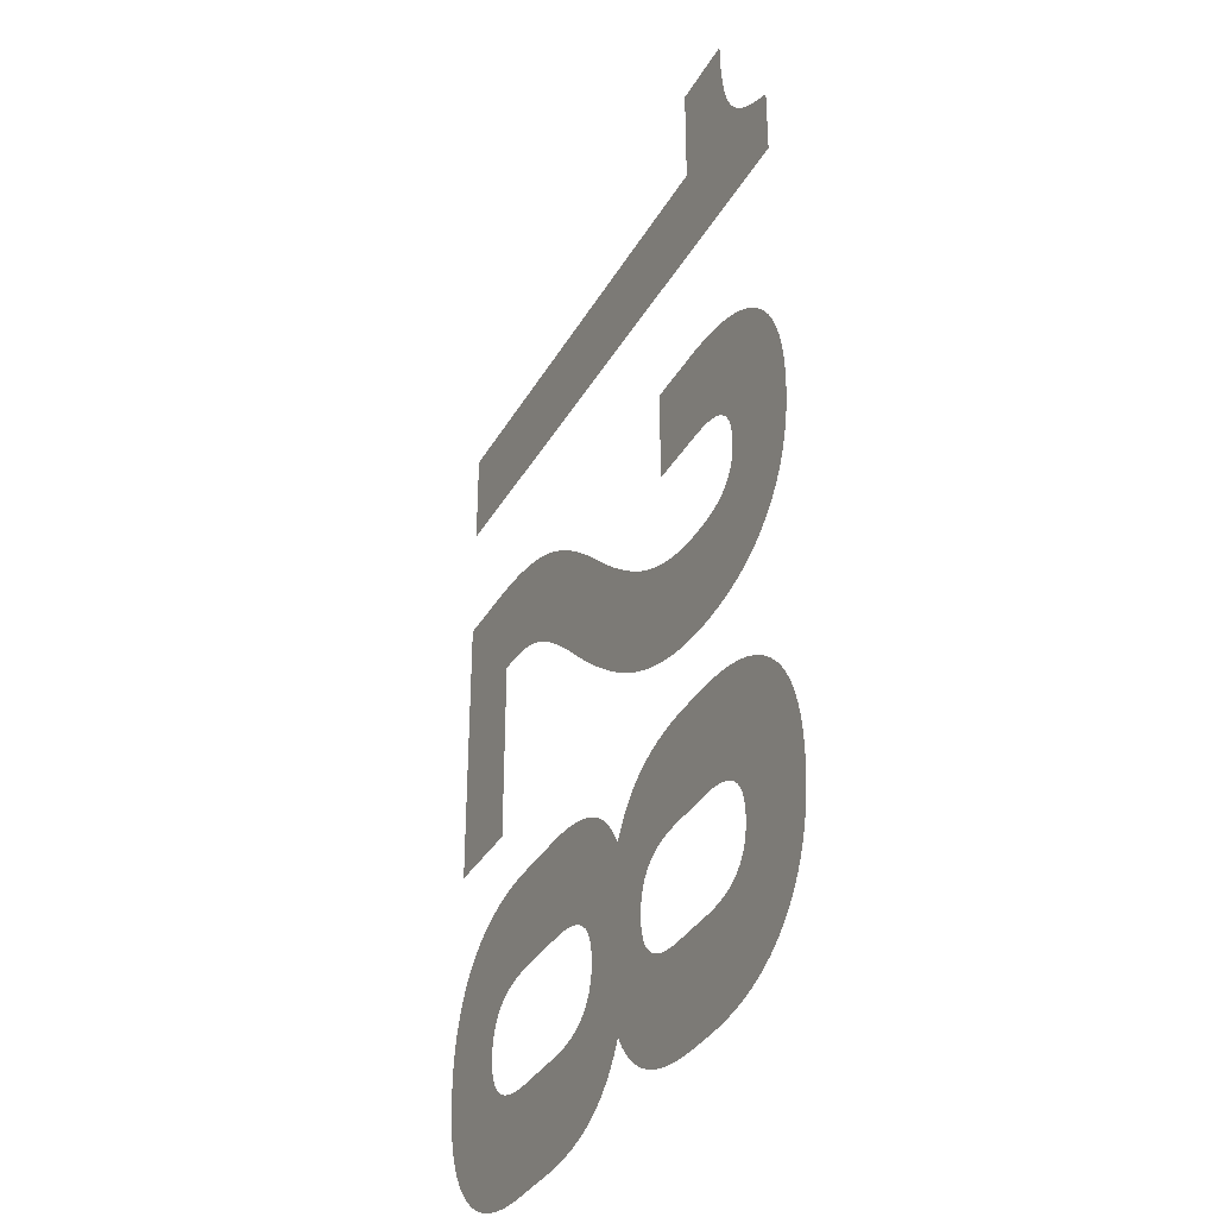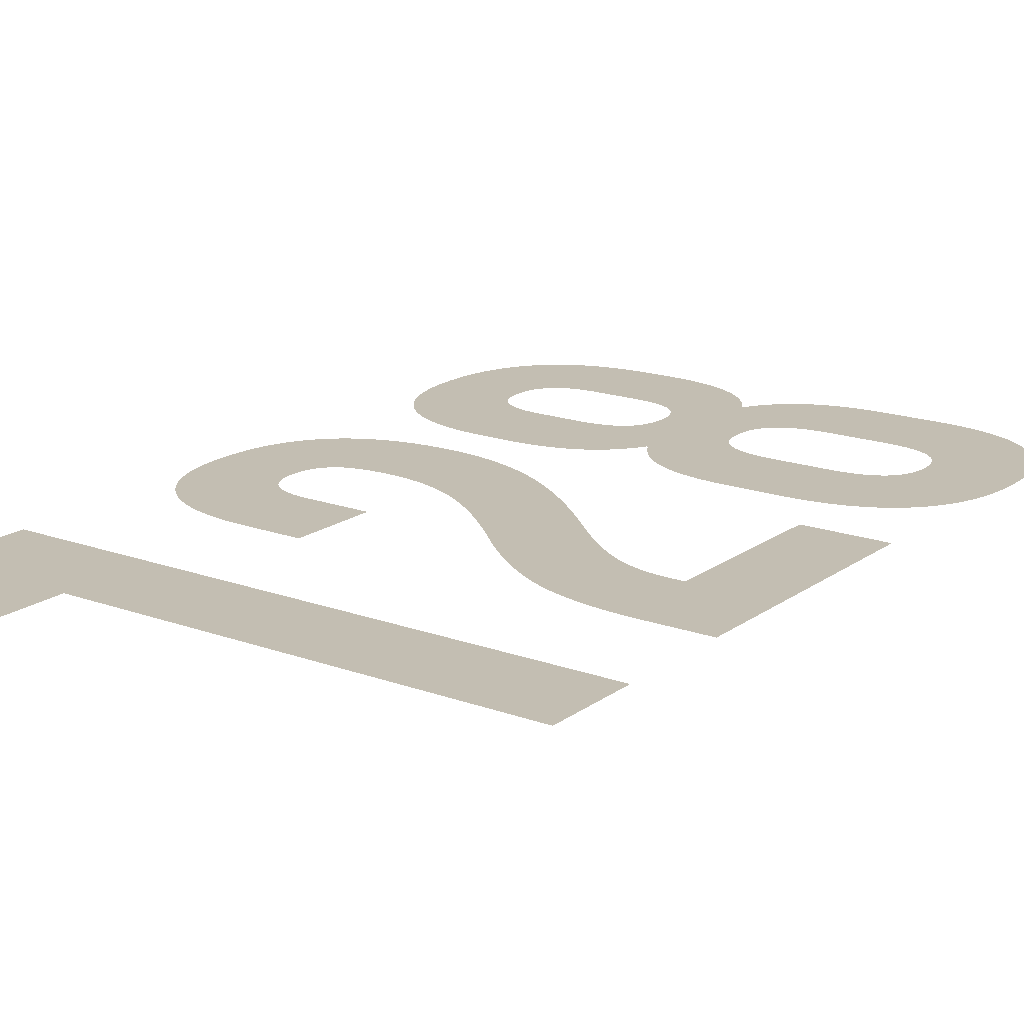
<metadata>
{"format":"obj","ext":"obj","renderer":"f3d","projection":"perspective","resolution":1024,"background":"white","views":[{"elev":-34.9,"azim":-116.1,"up":"+Z"},{"elev":17.5,"azim":35.8,"up":"+Y"}]}
</metadata>
<code>
o Text
v 2.797 0 -0.9802
v 2.769 0 -0.9546
v 2.739 0 -0.9313
v 2.708 0 -0.9102
v 2.674 0 -0.8913
v 2.639 0 -0.8746
v 2.601 0 -0.8602
v 2.562 0 -0.8479
v 2.52 0 -0.8379
v 2.477 0 -0.8301
v 2.431 0 -0.8246
v 2.384 0 -0.8213
v 2.335 0 -0.8201
v 2.112 0 -0.8201
v 2.081 0 -0.8206
v 2.051 0 -0.8218
v 2.022 0 -0.824
v 1.993 0 -0.8269
v 1.966 0 -0.8308
v 1.939 0 -0.8354
v 1.913 0 -0.841
v 1.888 0 -0.8473
v 1.864 0 -0.8545
v 1.841 0 -0.8626
v 1.818 0 -0.8715
v 1.797 0 -0.8813
v 1.776 0 -0.892
v 1.756 0 -0.9038
v 1.736 0 -0.9166
v 1.718 0 -0.9305
v 1.7 0 -0.9454
v 1.683 0 -0.9613
v 1.667 0 -0.9783
v 1.651 0 -0.9964
v 1.637 0 -1.016
v 1.623 0 -1.036
v 1.61 0 -1.057
v 1.597 0 -1.079
v 1.59 0 -1.079
v 1.578 0 -1.059
v 1.566 0 -1.039
v 1.552 0 -1.02
v 1.539 0 -1.003
v 1.524 0 -0.9858
v 1.509 0 -0.9699
v 1.492 0 -0.9549
v 1.476 0 -0.9408
v 1.458 0 -0.9277
v 1.44 0 -0.9155
v 1.421 0 -0.9042
v 1.401 0 -0.8939
v 1.381 0 -0.8844
v 1.359 0 -0.8757
v 1.337 0 -0.8679
v 1.313 0 -0.8609
v 1.289 0 -0.8547
v 1.264 0 -0.8494
v 1.238 0 -0.8448
v 1.211 0 -0.8411
v 1.183 0 -0.8382
v 1.154 0 -0.8362
v 1.124 0 -0.8349
v 1.094 0 -0.8345
v 0.9892 0 -0.8345
v 0.9398 0 -0.8356
v 0.8924 0 -0.8389
v 0.847 0 -0.8443
v 0.8036 0 -0.8519
v 0.7621 0 -0.8617
v 0.7226 0 -0.8737
v 0.685 0 -0.8878
v 0.6495 0 -0.9041
v 0.6159 0 -0.9225
v 0.5843 0 -0.9432
v 0.5546 0 -0.966
v 0.527 0 -0.991
v 0.5014 0 -1.018
v 0.4781 0 -1.047
v 0.4569 0 -1.078
v 0.438 0 -1.11
v 0.4214 0 -1.145
v 0.4069 0 -1.181
v 0.3947 0 -1.219
v 0.3847 0 -1.26
v 0.3769 0 -1.302
v 0.3714 0 -1.345
v 0.368 0 -1.391
v 0.3669 0 -1.439
v 0.368 0 -1.486
v 0.3714 0 -1.532
v 0.3769 0 -1.576
v 0.3847 0 -1.618
v 0.3947 0 -1.658
v 0.4069 0 -1.696
v 0.4214 0 -1.733
v 0.438 0 -1.767
v 0.4569 0 -1.8
v 0.4781 0 -1.831
v 0.5014 0 -1.86
v 0.527 0 -1.887
v 0.5546 0 -1.912
v 0.5843 0 -1.935
v 0.6159 0 -1.955
v 0.6495 0 -1.974
v 0.685 0 -1.99
v 0.7226 0 -2.004
v 0.7621 0 -2.016
v 0.8036 0 -2.026
v 0.847 0 -2.033
v 0.8924 0 -2.039
v 0.9398 0 -2.042
v 0.9892 0 -2.043
v 1.094 0 -2.043
v 1.152 0 -2.041
v 1.207 0 -2.036
v 1.259 0 -2.028
v 1.309 0 -2.016
v 1.355 0 -2.001
v 1.397 0 -1.982
v 1.437 0 -1.96
v 1.474 0 -1.934
v 1.508 0 -1.906
v 1.538 0 -1.873
v 1.566 0 -1.838
v 1.59 0 -1.799
v 1.597 0 -1.799
v 1.609 0 -1.821
v 1.623 0 -1.842
v 1.637 0 -1.862
v 1.651 0 -1.881
v 1.667 0 -1.899
v 1.683 0 -1.916
v 1.7 0 -1.932
v 1.718 0 -1.947
v 1.736 0 -1.961
v 1.756 0 -1.974
v 1.776 0 -1.986
v 1.797 0 -1.996
v 1.818 0 -2.006
v 1.841 0 -2.015
v 1.864 0 -2.023
v 1.888 0 -2.03
v 1.913 0 -2.037
v 1.939 0 -2.042
v 1.966 0 -2.047
v 1.993 0 -2.051
v 2.022 0 -2.054
v 2.051 0 -2.056
v 2.081 0 -2.057
v 2.112 0 -2.058
v 2.335 0 -2.058
v 2.384 0 -2.056
v 2.431 0 -2.053
v 2.477 0 -2.048
v 2.52 0 -2.04
v 2.562 0 -2.03
v 2.601 0 -2.018
v 2.639 0 -2.003
v 2.674 0 -1.986
v 2.708 0 -1.968
v 2.739 0 -1.946
v 2.769 0 -1.923
v 2.797 0 -1.897
v 2.822 0 -1.87
v 2.846 0 -1.84
v 2.867 0 -1.809
v 2.886 0 -1.775
v 2.902 0 -1.74
v 2.917 0 -1.703
v 2.929 0 -1.664
v 2.939 0 -1.623
v 2.947 0 -1.579
v 2.952 0 -1.535
v 2.956 0 -1.488
v 2.957 0 -1.439
v 2.956 0 -1.39
v 2.952 0 -1.343
v 2.947 0 -1.298
v 2.939 0 -1.255
v 2.929 0 -1.214
v 2.917 0 -1.175
v 2.902 0 -1.138
v 2.886 0 -1.102
v 2.867 0 -1.069
v 2.846 0 -1.037
v 2.822 0 -1.008
v 1.176 0 -1.647
v 0.9784 0 -1.647
v 0.9382 0 -1.646
v 0.9015 0 -1.642
v 0.8683 0 -1.634
v 0.8385 0 -1.624
v 0.8123 0 -1.611
v 0.7896 0 -1.595
v 0.7703 0 -1.576
v 0.7546 0 -1.555
v 0.7424 0 -1.53
v 0.7336 0 -1.503
v 0.7284 0 -1.472
v 0.7266 0 -1.439
v 0.7284 0 -1.406
v 0.7336 0 -1.375
v 0.7424 0 -1.348
v 0.7546 0 -1.323
v 0.7703 0 -1.301
v 0.7896 0 -1.282
v 0.8123 0 -1.266
v 0.8385 0 -1.253
v 0.8683 0 -1.243
v 0.9015 0 -1.236
v 0.9382 0 -1.232
v 0.9784 0 -1.23
v 1.176 0 -1.23
v 1.216 0 -1.232
v 1.253 0 -1.236
v 1.286 0 -1.243
v 1.316 0 -1.253
v 1.342 0 -1.266
v 1.365 0 -1.282
v 1.384 0 -1.301
v 1.4 0 -1.323
v 1.412 0 -1.348
v 1.421 0 -1.375
v 1.426 0 -1.406
v 1.428 0 -1.439
v 1.426 0 -1.472
v 1.421 0 -1.503
v 1.412 0 -1.53
v 1.4 0 -1.555
v 1.384 0 -1.576
v 1.365 0 -1.595
v 1.342 0 -1.611
v 1.316 0 -1.624
v 1.286 0 -1.634
v 1.253 0 -1.642
v 1.216 0 -1.646
v 2.313 0 -1.662
v 2.072 0 -1.662
v 2.027 0 -1.66
v 1.985 0 -1.656
v 1.948 0 -1.648
v 1.914 0 -1.637
v 1.884 0 -1.623
v 1.859 0 -1.606
v 1.837 0 -1.586
v 1.819 0 -1.563
v 1.806 0 -1.536
v 1.796 0 -1.507
v 1.79 0 -1.474
v 1.788 0 -1.439
v 1.79 0 -1.403
v 1.796 0 -1.371
v 1.806 0 -1.341
v 1.819 0 -1.315
v 1.837 0 -1.292
v 1.859 0 -1.272
v 1.884 0 -1.255
v 1.914 0 -1.241
v 1.948 0 -1.23
v 1.985 0 -1.222
v 2.027 0 -1.217
v 2.072 0 -1.216
v 2.313 0 -1.216
v 2.358 0 -1.217
v 2.4 0 -1.222
v 2.437 0 -1.23
v 2.471 0 -1.241
v 2.5 0 -1.255
v 2.526 0 -1.272
v 2.548 0 -1.292
v 2.566 0 -1.315
v 2.579 0 -1.341
v 2.589 0 -1.371
v 2.595 0 -1.403
v 2.597 0 -1.439
v 2.595 0 -1.474
v 2.589 0 -1.507
v 2.579 0 -1.536
v 2.566 0 -1.563
v 2.548 0 -1.586
v 2.526 0 -1.606
v 2.5 0 -1.623
v 2.471 0 -1.637
v 2.437 0 -1.648
v 2.4 0 -1.656
v 2.358 0 -1.66
v 2.647 0 0.5791
v 2.603 0 0.5785
v 2.56 0 0.5767
v 2.517 0 0.5737
v 2.476 0 0.5695
v 2.436 0 0.5641
v 2.397 0 0.5576
v 2.359 0 0.5498
v 2.322 0 0.5408
v 2.286 0 0.5306
v 2.252 0 0.5192
v 2.218 0 0.5066
v 2.185 0 0.4928
v 2.153 0 0.4775
v 2.12 0 0.4602
v 2.086 0 0.4411
v 2.052 0 0.4201
v 2.018 0 0.3971
v 1.982 0 0.3723
v 1.947 0 0.3456
v 1.91 0 0.3169
v 1.873 0 0.2864
v 1.836 0 0.254
v 1.798 0 0.2197
v 1.759 0 0.1835
v 1.72 0 0.1478
v 1.683 0 0.1141
v 1.646 0 0.08217
v 1.611 0 0.05216
v 1.576 0 0.02402
v 1.542 0 -0.002248
v 1.509 0 -0.02664
v 1.478 0 -0.04916
v 1.447 0 -0.06981
v 1.417 0 -0.08858
v 1.388 0 -0.1055
v 1.36 0 -0.1205
v 1.332 0 -0.134
v 1.304 0 -0.1463
v 1.276 0 -0.1575
v 1.248 0 -0.1675
v 1.219 0 -0.1763
v 1.191 0 -0.1839
v 1.162 0 -0.1904
v 1.133 0 -0.1956
v 1.103 0 -0.1998
v 1.074 0 -0.2027
v 1.044 0 -0.2044
v 1.014 0 -0.205
v 0.9881 0 -0.2047
v 0.9632 0 -0.2036
v 0.9396 0 -0.2018
v 0.9175 0 -0.1992
v 0.8967 0 -0.196
v 0.8772 0 -0.192
v 0.8592 0 -0.1873
v 0.8425 0 -0.1819
v 0.8272 0 -0.1757
v 0.8133 0 -0.1688
v 0.8007 0 -0.1612
v 0.7896 0 -0.1529
v 0.7795 0 -0.1438
v 0.7703 0 -0.1341
v 0.762 0 -0.1238
v 0.7546 0 -0.1127
v 0.748 0 -0.101
v 0.7424 0 -0.08858
v 0.7375 0 -0.0755
v 0.7336 0 -0.06175
v 0.7306 0 -0.04732
v 0.7284 0 -0.03222
v 0.7271 0 -0.01645
v 0.7266 0 0
v 0.7283 0 0.03275
v 0.7335 0 0.06265
v 0.7421 0 0.0897
v 0.7542 0 0.1139
v 0.7697 0 0.1353
v 0.7887 0 0.1538
v 0.8111 0 0.1694
v 0.8369 0 0.1823
v 0.8662 0 0.1922
v 0.899 0 0.1993
v 0.9352 0 0.2036
v 0.9748 0 0.205
v 1.245 0 0.205
v 1.245 0 0.5791
v 1 0 0.5791
v 0.95 0 0.5781
v 0.902 0 0.5749
v 0.856 0 0.5697
v 0.8119 0 0.5624
v 0.7699 0 0.5529
v 0.7298 0 0.5414
v 0.6916 0 0.5277
v 0.6555 0 0.512
v 0.6213 0 0.4942
v 0.5891 0 0.4742
v 0.5588 0 0.4522
v 0.5306 0 0.4281
v 0.5044 0 0.4019
v 0.4806 0 0.3739
v 0.459 0 0.344
v 0.4396 0 0.3121
v 0.4226 0 0.2784
v 0.4078 0 0.2428
v 0.3953 0 0.2053
v 0.3851 0 0.1659
v 0.3771 0 0.1246
v 0.3715 0 0.08134
v 0.368 0 0.03622
v 0.3669 0 -0.01079
v 0.368 0 -0.0578
v 0.3715 0 -0.1029
v 0.3771 0 -0.1461
v 0.3851 0 -0.1875
v 0.3953 0 -0.2269
v 0.4078 0 -0.2644
v 0.4226 0 -0.3
v 0.4396 0 -0.3337
v 0.459 0 -0.3656
v 0.4806 0 -0.3955
v 0.5044 0 -0.4235
v 0.5306 0 -0.4496
v 0.5588 0 -0.4738
v 0.5891 0 -0.4958
v 0.6213 0 -0.5157
v 0.6555 0 -0.5336
v 0.6916 0 -0.5493
v 0.7298 0 -0.5629
v 0.7699 0 -0.5745
v 0.8119 0 -0.5839
v 0.856 0 -0.5913
v 0.902 0 -0.5965
v 0.95 0 -0.5997
v 1 0 -0.6007
v 1.038 0 -0.6
v 1.076 0 -0.5977
v 1.114 0 -0.5939
v 1.152 0 -0.5885
v 1.19 0 -0.5817
v 1.228 0 -0.5733
v 1.265 0 -0.5634
v 1.302 0 -0.552
v 1.339 0 -0.539
v 1.376 0 -0.5245
v 1.413 0 -0.5085
v 1.45 0 -0.491
v 1.487 0 -0.4716
v 1.525 0 -0.45
v 1.563 0 -0.4261
v 1.603 0 -0.4001
v 1.644 0 -0.3718
v 1.685 0 -0.3413
v 1.728 0 -0.3085
v 1.771 0 -0.2736
v 1.815 0 -0.2364
v 1.86 0 -0.197
v 1.906 0 -0.1554
v 1.953 0 -0.1115
v 1.984 0 -0.08293
v 2.014 0 -0.05595
v 2.042 0 -0.03058
v 2.07 0 -0.006794
v 2.097 0 0.01539
v 2.123 0 0.03597
v 2.148 0 0.05496
v 2.171 0 0.07234
v 2.194 0 0.08813
v 2.216 0 0.1023
v 2.237 0 0.1149
v 2.257 0 0.1259
v 2.277 0 0.1357
v 2.297 0 0.1446
v 2.317 0 0.1527
v 2.337 0 0.1599
v 2.357 0 0.1662
v 2.378 0 0.1718
v 2.399 0 0.1764
v 2.42 0 0.1803
v 2.442 0 0.1832
v 2.463 0 0.1854
v 2.485 0 0.1866
v 2.507 0 0.187
v 2.561 0 0.187
v 2.561 0 -0.5647
v 2.921 0 -0.5647
v 2.921 0 0.5791
v 1 0 1.457
v 1 0 1.871
v 0.7194 0 1.871
v 0.7192 0 1.843
v 0.7186 0 1.816
v 0.7176 0 1.79
v 0.7162 0 1.765
v 0.7144 0 1.741
v 0.7122 0 1.718
v 0.7096 0 1.696
v 0.7066 0 1.675
v 0.7032 0 1.654
v 0.6994 0 1.635
v 0.6952 0 1.616
v 0.6906 0 1.599
v 0.6856 0 1.582
v 0.68 0 1.566
v 0.6739 0 1.55
v 0.6673 0 1.535
v 0.6601 0 1.521
v 0.6524 0 1.507
v 0.6442 0 1.493
v 0.6355 0 1.481
v 0.6262 0 1.468
v 0.6165 0 1.457
v 0.6062 0 1.446
v 0.5953 0 1.435
v 0.5838 0 1.425
v 0.5715 0 1.415
v 0.5583 0 1.406
v 0.5444 0 1.396
v 0.5296 0 1.387
v 0.5139 0 1.378
v 0.4975 0 1.369
v 0.4802 0 1.36
v 0.4621 0 1.352
v 0.4432 0 1.343
v 0.4234 0 1.335
v 0.4029 0 1.327
v 0.4029 0 1.061
v 2.921 0 1.061
v 2.921 0 1.457
f 87 89 88
f 87 90 89
f 86 90 87
f 86 91 90
f 85 91 86
f 85 92 91
f 84 92 85
f 84 93 92
f 83 93 84
f 83 94 93
f 82 94 83
f 82 95 94
f 81 95 82
f 81 96 95
f 80 96 81
f 80 97 96
f 79 97 80
f 79 98 97
f 78 98 79
f 78 99 98
f 77 99 78
f 77 100 99
f 76 100 77
f 75 100 76
f 75 101 100
f 75 102 101
f 74 102 75
f 74 103 102
f 73 103 74
f 73 104 103
f 72 104 73
f 72 105 104
f 71 105 72
f 71 106 105
f 70 106 71
f 70 200 106
f 200 199 106
f 199 107 106
f 69 201 70
f 201 200 70
f 69 202 201
f 198 107 199
f 69 203 202
f 197 107 198
f 69 204 203
f 196 107 197
f 69 205 204
f 195 107 196
f 195 108 107
f 68 205 69
f 68 206 205
f 194 108 195
f 68 207 206
f 193 108 194
f 193 109 108
f 67 207 68
f 67 208 207
f 192 109 193
f 67 209 208
f 191 109 192
f 191 110 109
f 66 209 67
f 66 210 209
f 190 110 191
f 190 111 110
f 65 210 66
f 65 211 210
f 189 111 190
f 65 212 211
f 188 111 189
f 188 112 111
f 64 212 65
f 64 213 212
f 187 112 188
f 63 213 64
f 187 113 112
f 62 213 63
f 187 114 113
f 61 213 62
f 187 115 114
f 60 213 61
f 60 214 213
f 236 115 187
f 59 214 60
f 236 116 115
f 58 214 59
f 58 215 214
f 235 116 236
f 57 215 58
f 57 216 215
f 234 116 235
f 234 117 116
f 56 216 57
f 56 217 216
f 233 117 234
f 55 217 56
f 233 118 117
f 54 217 55
f 54 218 217
f 232 118 233
f 53 218 54
f 53 219 218
f 231 118 232
f 231 119 118
f 52 219 53
f 52 220 219
f 230 119 231
f 51 220 52
f 51 221 220
f 229 119 230
f 229 120 119
f 51 222 221
f 228 120 229
f 50 222 51
f 50 223 222
f 227 120 228
f 49 223 50
f 49 224 223
f 226 120 227
f 49 225 224
f 225 120 226
f 49 120 225
f 49 121 120
f 48 121 49
f 47 121 48
f 47 122 121
f 46 122 47
f 45 122 46
f 45 123 122
f 44 123 45
f 43 123 44
f 43 124 123
f 42 124 43
f 41 124 42
f 41 125 124
f 40 125 41
f 39 125 40
f 38 125 39
f 38 126 125
f 37 126 38
f 37 127 126
f 37 128 127
f 36 128 37
f 36 129 128
f 35 129 36
f 35 130 129
f 34 130 35
f 34 131 130
f 33 131 34
f 33 132 131
f 32 132 33
f 32 133 132
f 31 133 32
f 31 134 133
f 30 134 31
f 30 135 134
f 29 135 30
f 29 136 135
f 28 136 29
f 28 137 136
f 27 137 28
f 27 138 137
f 26 250 27
f 250 138 27
f 26 251 250
f 249 138 250
f 26 252 251
f 248 138 249
f 26 253 252
f 247 138 248
f 25 253 26
f 247 139 138
f 25 254 253
f 246 139 247
f 246 140 139
f 24 254 25
f 24 255 254
f 245 140 246
f 24 256 255
f 244 140 245
f 244 141 140
f 23 256 24
f 23 257 256
f 243 141 244
f 243 142 141
f 22 257 23
f 22 258 257
f 242 142 243
f 21 258 22
f 242 143 142
f 20 258 21
f 242 144 143
f 20 259 258
f 241 144 242
f 19 259 20
f 241 145 144
f 19 260 259
f 240 145 241
f 18 260 19
f 240 146 145
f 18 261 260
f 239 146 240
f 17 261 18
f 239 147 146
f 16 261 17
f 239 148 147
f 16 262 261
f 238 148 239
f 15 262 16
f 238 149 148
f 15 263 262
f 237 149 238
f 14 263 15
f 237 150 149
f 13 263 14
f 237 151 150
f 13 264 263
f 286 151 237
f 12 264 13
f 286 152 151
f 12 265 264
f 285 152 286
f 11 265 12
f 285 153 152
f 11 266 265
f 284 153 285
f 10 266 11
f 284 154 153
f 10 267 266
f 283 154 284
f 10 268 267
f 282 154 283
f 9 268 10
f 282 155 154
f 9 269 268
f 281 155 282
f 8 269 9
f 281 156 155
f 8 270 269
f 280 156 281
f 8 271 270
f 279 156 280
f 7 271 8
f 279 157 156
f 7 272 271
f 278 157 279
f 7 273 272
f 277 157 278
f 7 274 273
f 276 157 277
f 7 275 274
f 275 157 276
f 7 157 275
f 6 157 7
f 6 158 157
f 5 158 6
f 5 159 158
f 4 159 5
f 4 160 159
f 3 160 4
f 3 161 160
f 2 161 3
f 2 162 161
f 1 162 2
f 1 163 162
f 186 163 1
f 186 164 163
f 185 164 186
f 185 165 164
f 184 165 185
f 184 166 165
f 183 166 184
f 183 167 166
f 182 167 183
f 182 168 167
f 181 168 182
f 181 169 168
f 180 169 181
f 180 170 169
f 179 170 180
f 179 171 170
f 178 171 179
f 178 172 171
f 177 172 178
f 177 173 172
f 176 173 177
f 176 174 173
f 175 174 176
f 397 399 398
f 397 400 399
f 396 400 397
f 396 401 400
f 395 401 396
f 395 402 401
f 394 402 395
f 394 403 402
f 393 403 394
f 393 404 403
f 392 404 393
f 392 405 404
f 391 405 392
f 391 406 405
f 390 406 391
f 390 407 406
f 389 407 390
f 389 408 407
f 388 408 389
f 388 409 408
f 387 409 388
f 387 410 409
f 386 410 387
f 385 410 386
f 385 411 410
f 384 411 385
f 384 412 411
f 383 412 384
f 383 413 412
f 382 413 383
f 382 414 413
f 381 414 382
f 381 415 414
f 380 415 381
f 380 359 415
f 359 416 415
f 380 360 359
f 358 416 359
f 357 416 358
f 380 361 360
f 356 416 357
f 379 361 380
f 356 417 416
f 355 417 356
f 379 362 361
f 354 417 355
f 353 417 354
f 379 363 362
f 352 417 353
f 351 417 352
f 379 364 363
f 350 417 351
f 349 417 350
f 379 365 364
f 378 365 379
f 349 418 417
f 348 418 349
f 347 418 348
f 378 366 365
f 346 418 347
f 345 418 346
f 378 367 366
f 377 367 378
f 345 419 418
f 344 419 345
f 343 419 344
f 377 368 367
f 342 419 343
f 376 368 377
f 342 420 419
f 341 420 342
f 376 369 368
f 340 420 341
f 339 420 340
f 376 370 369
f 375 370 376
f 339 421 420
f 338 421 339
f 375 371 370
f 337 421 338
f 374 371 375
f 337 422 421
f 336 422 337
f 374 372 371
f 335 422 336
f 373 372 374
f 335 423 422
f 334 423 335
f 334 424 423
f 333 424 334
f 332 424 333
f 332 425 424
f 331 425 332
f 331 426 425
f 330 426 331
f 330 427 426
f 329 427 330
f 329 428 427
f 328 428 329
f 327 428 328
f 327 429 428
f 326 429 327
f 326 430 429
f 325 430 326
f 325 431 430
f 324 431 325
f 323 431 324
f 323 432 431
f 322 432 323
f 322 433 432
f 321 433 322
f 321 434 433
f 320 434 321
f 319 434 320
f 319 435 434
f 318 435 319
f 318 436 435
f 317 436 318
f 317 437 436
f 316 437 317
f 316 438 437
f 315 438 316
f 315 439 438
f 314 439 315
f 314 440 439
f 313 440 314
f 312 440 313
f 312 441 440
f 311 441 312
f 311 442 441
f 310 442 311
f 310 443 442
f 309 443 310
f 309 444 443
f 308 444 309
f 308 445 444
f 307 445 308
f 307 446 445
f 306 446 307
f 305 446 306
f 305 447 446
f 304 447 305
f 304 448 447
f 304 449 448
f 303 449 304
f 303 450 449
f 302 450 303
f 302 451 450
f 301 451 302
f 301 452 451
f 300 452 301
f 300 453 452
f 300 454 453
f 299 454 300
f 299 455 454
f 298 455 299
f 298 456 455
f 298 457 456
f 297 457 298
f 297 458 457
f 296 458 297
f 296 459 458
f 296 460 459
f 295 460 296
f 295 461 460
f 295 462 461
f 294 462 295
f 294 463 462
f 294 464 463
f 293 464 294
f 293 465 464
f 292 465 293
f 292 466 465
f 292 467 466
f 291 467 292
f 291 468 467
f 291 469 468
f 290 469 291
f 290 470 469
f 290 471 470
f 289 471 290
f 288 471 289
f 288 472 471
f 288 473 472
f 287 473 288
f 474 473 287
f 512 514 513
f 512 515 514
f 511 515 512
f 510 515 511
f 509 515 510
f 508 515 509
f 507 515 508
f 506 515 507
f 505 515 506
f 504 515 505
f 503 515 504
f 502 515 503
f 501 515 502
f 500 515 501
f 499 515 500
f 498 515 499
f 497 515 498
f 496 515 497
f 495 515 496
f 494 515 495
f 493 475 494
f 475 515 494
f 492 475 493
f 491 475 492
f 490 475 491
f 489 475 490
f 488 475 489
f 487 475 488
f 486 475 487
f 485 475 486
f 484 475 485
f 483 475 484
f 482 475 483
f 481 475 482
f 480 475 481
f 479 475 480
f 478 475 479
f 477 475 478
f 476 475 477
f 516 515 475

</code>
